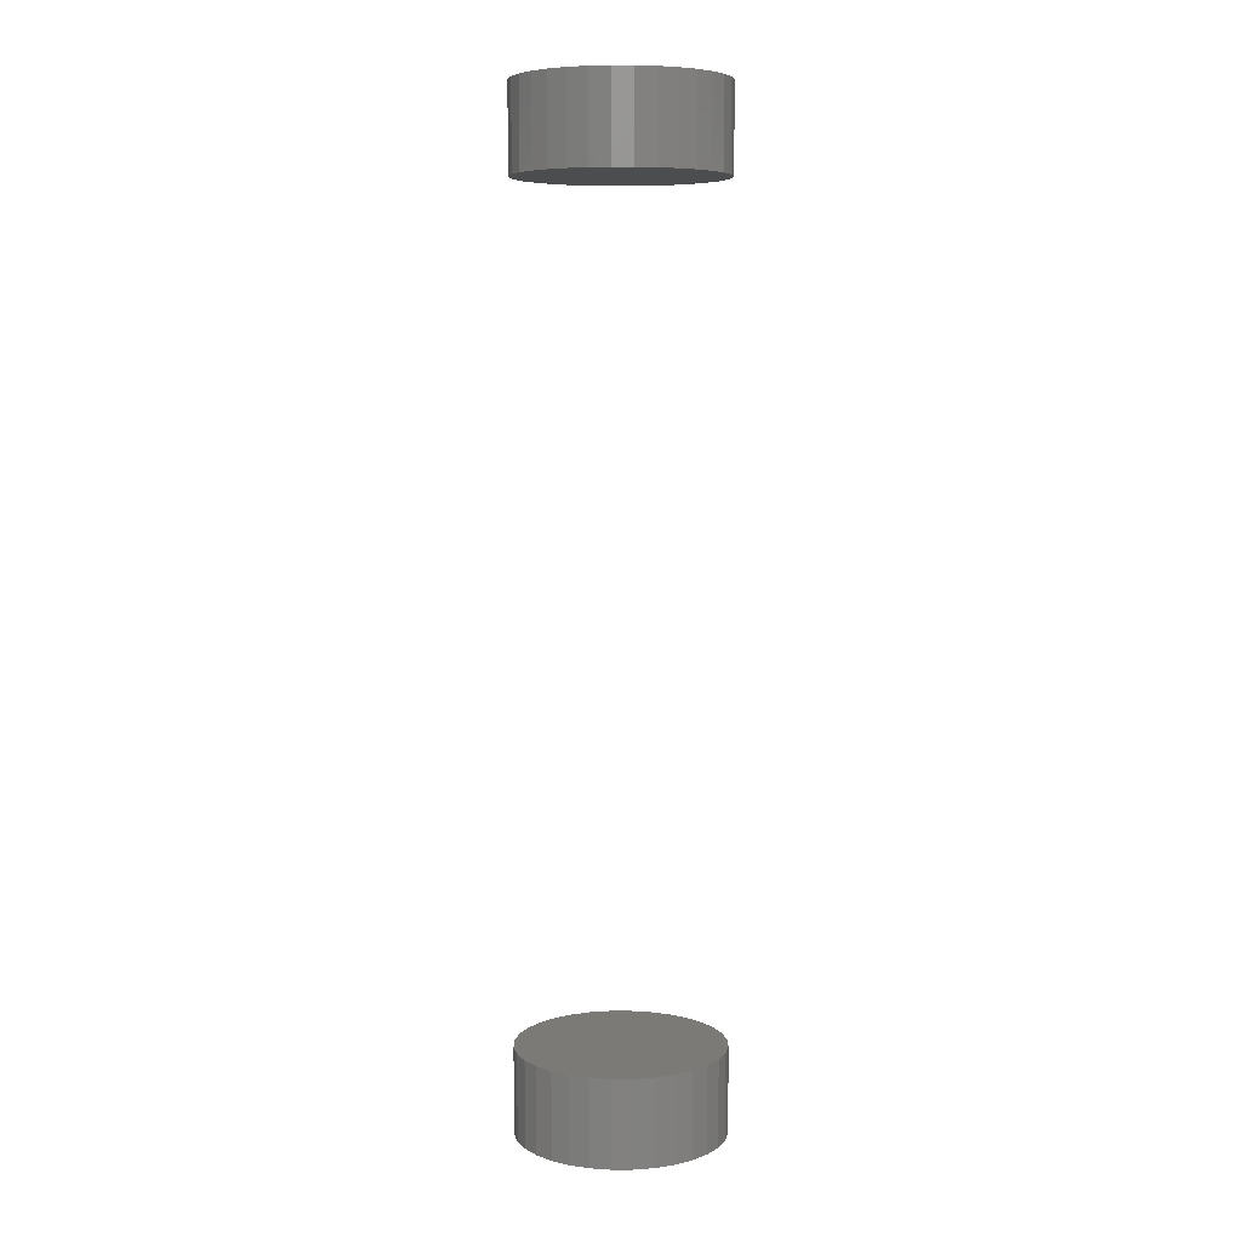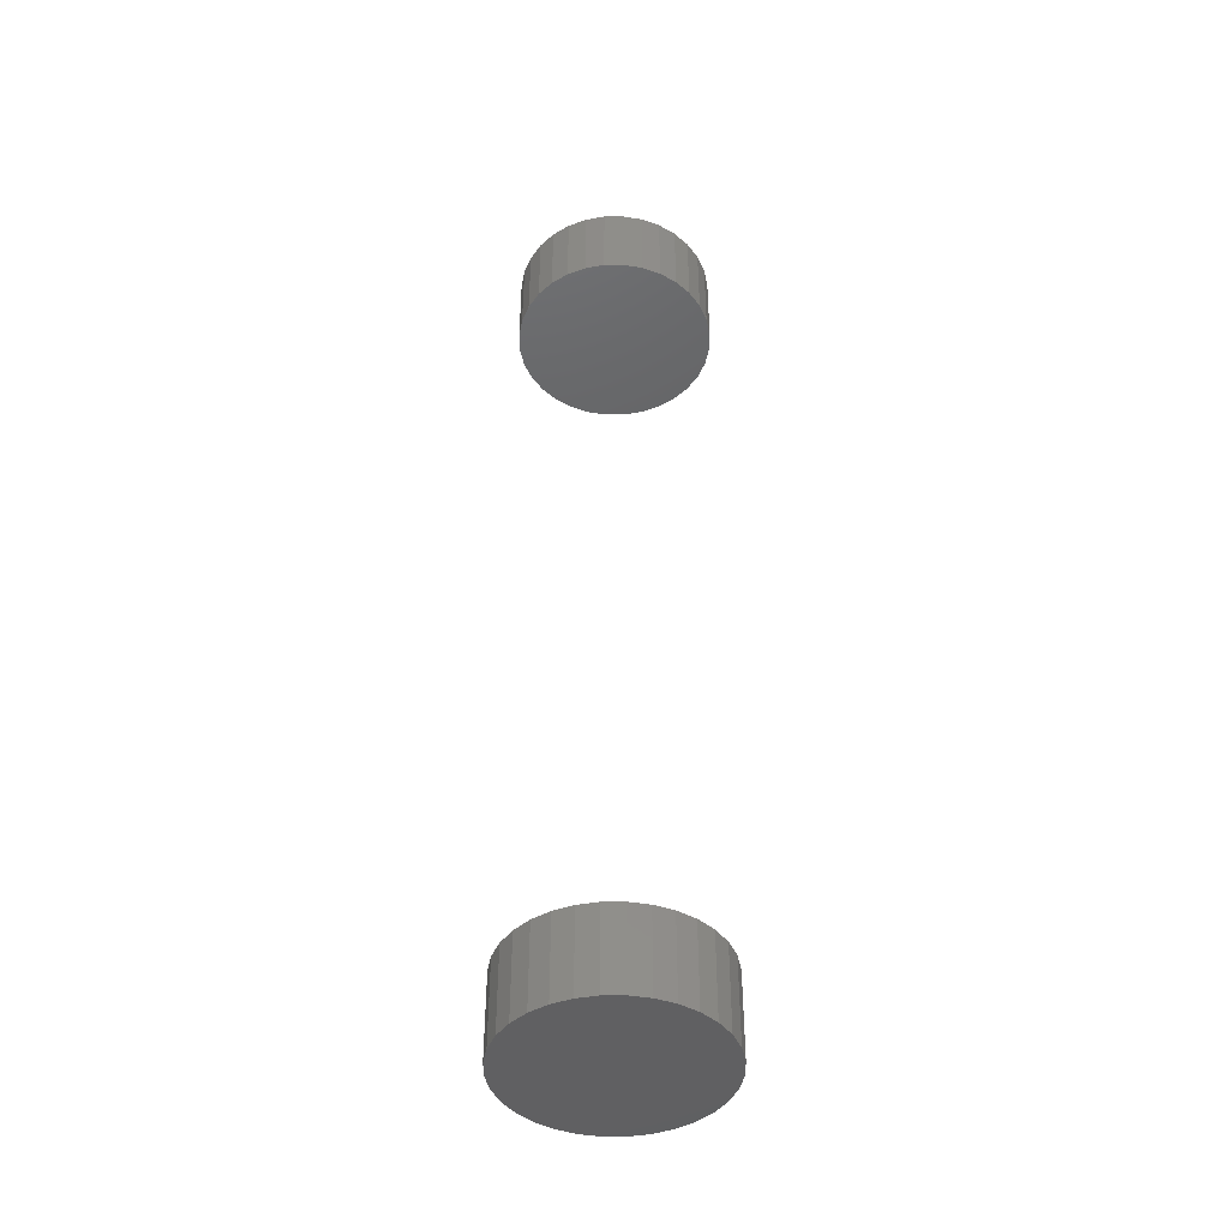
<metadata>
{"format":"stl","ext":"stl","renderer":"f3d","projection":"perspective","resolution":1024,"background":"white","views":[{"elev":7.0,"azim":83.6,"up":"+Y"},{"elev":-43.9,"azim":62.3,"up":"+Y"}]}
</metadata>
<code>
# stl→obj: 128 verts, 248 faces
v 0.1594 -0.1562 0.08438
v 0.1594 -0.1719 0.08438
v 0.1597 -0.1562 0.08803
v 0.1597 -0.1719 0.08803
v 0.1608 -0.1562 0.09155
v 0.1608 -0.1719 0.09155
v 0.1625 -0.1562 0.09479
v 0.1625 -0.1719 0.09479
v 0.1649 -0.1562 0.09763
v 0.1649 -0.1719 0.09763
v 0.1677 -0.1562 0.09997
v 0.1677 -0.1719 0.09997
v 0.1709 -0.1562 0.1017
v 0.1709 -0.1719 0.1017
v 0.1745 -0.1562 0.1028
v 0.1745 -0.1719 0.1028
v 0.1781 -0.1562 0.1031
v 0.1781 -0.1719 0.1031
v 0.1818 -0.1562 0.1028
v 0.1818 -0.1719 0.1028
v 0.1853 -0.1562 0.1017
v 0.1853 -0.1719 0.1017
v 0.1885 -0.1562 0.09997
v 0.1885 -0.1719 0.09997
v 0.1914 -0.1562 0.09763
v 0.1914 -0.1719 0.09763
v 0.1937 -0.1562 0.09479
v 0.1937 -0.1719 0.09479
v 0.1954 -0.1562 0.09155
v 0.1954 -0.1719 0.09155
v 0.1965 -0.1562 0.08803
v 0.1965 -0.1719 0.08803
v 0.1969 -0.1562 0.08438
v 0.1969 -0.1719 0.08438
v 0.1594 0.007812 0.08438
v 0.1594 -0.007812 0.08438
v 0.1597 0.007812 0.08803
v 0.1597 -0.007812 0.08803
v 0.1608 0.007812 0.09155
v 0.1608 -0.007812 0.09155
v 0.1625 0.007812 0.09479
v 0.1625 -0.007812 0.09479
v 0.1649 0.007812 0.09763
v 0.1649 -0.007812 0.09763
v 0.1677 0.007812 0.09997
v 0.1677 -0.007812 0.09997
v 0.1709 0.007812 0.1017
v 0.1709 -0.007812 0.1017
v 0.1745 0.007812 0.1028
v 0.1745 -0.007812 0.1028
v 0.1781 0.007812 0.1031
v 0.1781 -0.007812 0.1031
v 0.1818 0.007812 0.1028
v 0.1818 -0.007812 0.1028
v 0.1853 0.007812 0.1017
v 0.1853 -0.007812 0.1017
v 0.1885 0.007812 0.09997
v 0.1885 -0.007812 0.09997
v 0.1914 0.007812 0.09763
v 0.1914 -0.007812 0.09763
v 0.1937 0.007812 0.09479
v 0.1937 -0.007812 0.09479
v 0.1954 0.007812 0.09155
v 0.1954 -0.007812 0.09155
v 0.1965 0.007812 0.08803
v 0.1965 -0.007812 0.08803
v 0.1969 0.007812 0.08438
v 0.1969 -0.007812 0.08438
v 0.1965 -0.1562 0.08072
v 0.1965 -0.1719 0.08072
v 0.1954 -0.1562 0.0772
v 0.1954 -0.1719 0.0772
v 0.1937 -0.1562 0.07396
v 0.1937 -0.1719 0.07396
v 0.1914 -0.1562 0.07112
v 0.1914 -0.1719 0.07112
v 0.1885 -0.1562 0.06878
v 0.1885 -0.1719 0.06878
v 0.1853 -0.1562 0.06705
v 0.1853 -0.1719 0.06705
v 0.1818 -0.1562 0.06599
v 0.1818 -0.1719 0.06599
v 0.1781 -0.1562 0.06563
v 0.1781 -0.1719 0.06563
v 0.1745 -0.1562 0.06599
v 0.1745 -0.1719 0.06599
v 0.1709 -0.1562 0.06705
v 0.1709 -0.1719 0.06705
v 0.1677 -0.1562 0.06878
v 0.1677 -0.1719 0.06878
v 0.1649 -0.1562 0.07112
v 0.1649 -0.1719 0.07112
v 0.1625 -0.1562 0.07396
v 0.1625 -0.1719 0.07396
v 0.1608 -0.1562 0.0772
v 0.1608 -0.1719 0.0772
v 0.1597 -0.1562 0.08072
v 0.1597 -0.1719 0.08072
v 0.1965 0.007812 0.08072
v 0.1965 -0.007812 0.08072
v 0.1954 0.007812 0.0772
v 0.1954 -0.007812 0.0772
v 0.1937 0.007812 0.07396
v 0.1937 -0.007812 0.07396
v 0.1914 0.007812 0.07112
v 0.1914 -0.007812 0.07112
v 0.1885 0.007812 0.06878
v 0.1885 -0.007812 0.06878
v 0.1853 0.007812 0.06705
v 0.1853 -0.007812 0.06705
v 0.1818 0.007812 0.06599
v 0.1818 -0.007812 0.06599
v 0.1781 0.007812 0.06563
v 0.1781 -0.007812 0.06563
v 0.1745 0.007812 0.06599
v 0.1745 -0.007812 0.06599
v 0.1709 0.007812 0.06705
v 0.1709 -0.007812 0.06705
v 0.1677 0.007812 0.06878
v 0.1677 -0.007812 0.06878
v 0.1649 0.007812 0.07112
v 0.1649 -0.007812 0.07112
v 0.1625 0.007812 0.07396
v 0.1625 -0.007812 0.07396
v 0.1608 0.007812 0.0772
v 0.1608 -0.007812 0.0772
v 0.1597 0.007812 0.08072
v 0.1597 -0.007812 0.08072
f 1 2 3
f 3 2 4
f 3 4 5
f 5 4 6
f 5 6 7
f 7 6 8
f 7 8 9
f 9 8 10
f 9 10 11
f 11 10 12
f 11 12 13
f 13 12 14
f 13 14 15
f 15 14 16
f 15 16 17
f 17 16 18
f 17 18 19
f 19 18 20
f 19 20 21
f 21 20 22
f 21 22 23
f 23 22 24
f 23 24 25
f 25 24 26
f 25 26 27
f 27 26 28
f 27 28 29
f 29 28 30
f 29 30 31
f 31 30 32
f 31 32 33
f 33 32 34
f 35 36 37
f 37 36 38
f 37 38 39
f 39 38 40
f 39 40 41
f 41 40 42
f 41 42 43
f 43 42 44
f 43 44 45
f 45 44 46
f 45 46 47
f 47 46 48
f 47 48 49
f 49 48 50
f 49 50 51
f 51 50 52
f 51 52 53
f 53 52 54
f 53 54 55
f 55 54 56
f 55 56 57
f 57 56 58
f 57 58 59
f 59 58 60
f 59 60 61
f 61 60 62
f 61 62 63
f 63 62 64
f 63 64 65
f 65 64 66
f 65 66 67
f 67 66 68
f 33 34 69
f 69 34 70
f 69 70 71
f 71 70 72
f 71 72 73
f 73 72 74
f 73 74 75
f 75 74 76
f 75 76 77
f 77 76 78
f 77 78 79
f 79 78 80
f 79 80 81
f 81 80 82
f 81 82 83
f 83 82 84
f 83 84 85
f 85 84 86
f 85 86 87
f 87 86 88
f 87 88 89
f 89 88 90
f 89 90 91
f 91 90 92
f 91 92 93
f 93 92 94
f 93 94 95
f 95 94 96
f 95 96 97
f 97 96 98
f 97 98 1
f 1 98 2
f 67 68 99
f 99 68 100
f 99 100 101
f 101 100 102
f 101 102 103
f 103 102 104
f 103 104 105
f 105 104 106
f 105 106 107
f 107 106 108
f 107 108 109
f 109 108 110
f 109 110 111
f 111 110 112
f 111 112 113
f 113 112 114
f 113 114 115
f 115 114 116
f 115 116 117
f 117 116 118
f 117 118 119
f 119 118 120
f 119 120 121
f 121 120 122
f 121 122 123
f 123 122 124
f 123 124 125
f 125 124 126
f 125 126 127
f 127 126 128
f 127 128 35
f 35 128 36
f 52 50 48
f 54 52 48
f 54 48 56
f 56 48 46
f 56 46 58
f 58 46 44
f 58 44 60
f 60 44 42
f 60 42 62
f 62 42 40
f 62 40 64
f 64 40 38
f 64 38 66
f 100 126 102
f 102 126 124
f 102 124 104
f 104 124 122
f 104 122 106
f 106 122 120
f 106 120 108
f 108 120 118
f 108 118 110
f 110 118 116
f 110 116 114
f 110 114 112
f 66 38 68
f 68 38 36
f 68 36 100
f 100 36 128
f 100 128 126
f 13 15 17
f 13 17 19
f 21 13 19
f 11 13 21
f 23 11 21
f 9 11 23
f 25 9 23
f 7 9 25
f 27 7 25
f 5 7 27
f 29 5 27
f 3 5 29
f 31 3 29
f 71 95 69
f 93 95 71
f 73 93 71
f 91 93 73
f 75 91 73
f 89 91 75
f 77 89 75
f 87 89 77
f 79 87 77
f 85 87 79
f 83 85 79
f 81 83 79
f 95 97 69
f 69 97 1
f 69 1 33
f 33 1 3
f 33 3 31
f 47 49 51
f 47 51 53
f 55 47 53
f 45 47 55
f 57 45 55
f 43 45 57
f 59 43 57
f 41 43 59
f 61 41 59
f 39 41 61
f 63 39 61
f 37 39 63
f 65 37 63
f 101 125 99
f 123 125 101
f 103 123 101
f 121 123 103
f 105 121 103
f 119 121 105
f 107 119 105
f 117 119 107
f 109 117 107
f 115 117 109
f 113 115 109
f 111 113 109
f 125 127 99
f 99 127 35
f 99 35 67
f 67 35 37
f 67 37 65
f 18 16 14
f 20 18 14
f 20 14 22
f 22 14 12
f 22 12 24
f 24 12 10
f 24 10 26
f 26 10 8
f 26 8 28
f 28 8 6
f 28 6 30
f 30 6 4
f 30 4 32
f 70 96 72
f 72 96 94
f 72 94 74
f 74 94 92
f 74 92 76
f 76 92 90
f 76 90 78
f 78 90 88
f 78 88 80
f 80 88 86
f 80 86 84
f 80 84 82
f 32 4 34
f 34 4 2
f 34 2 70
f 70 2 98
f 70 98 96

</code>
